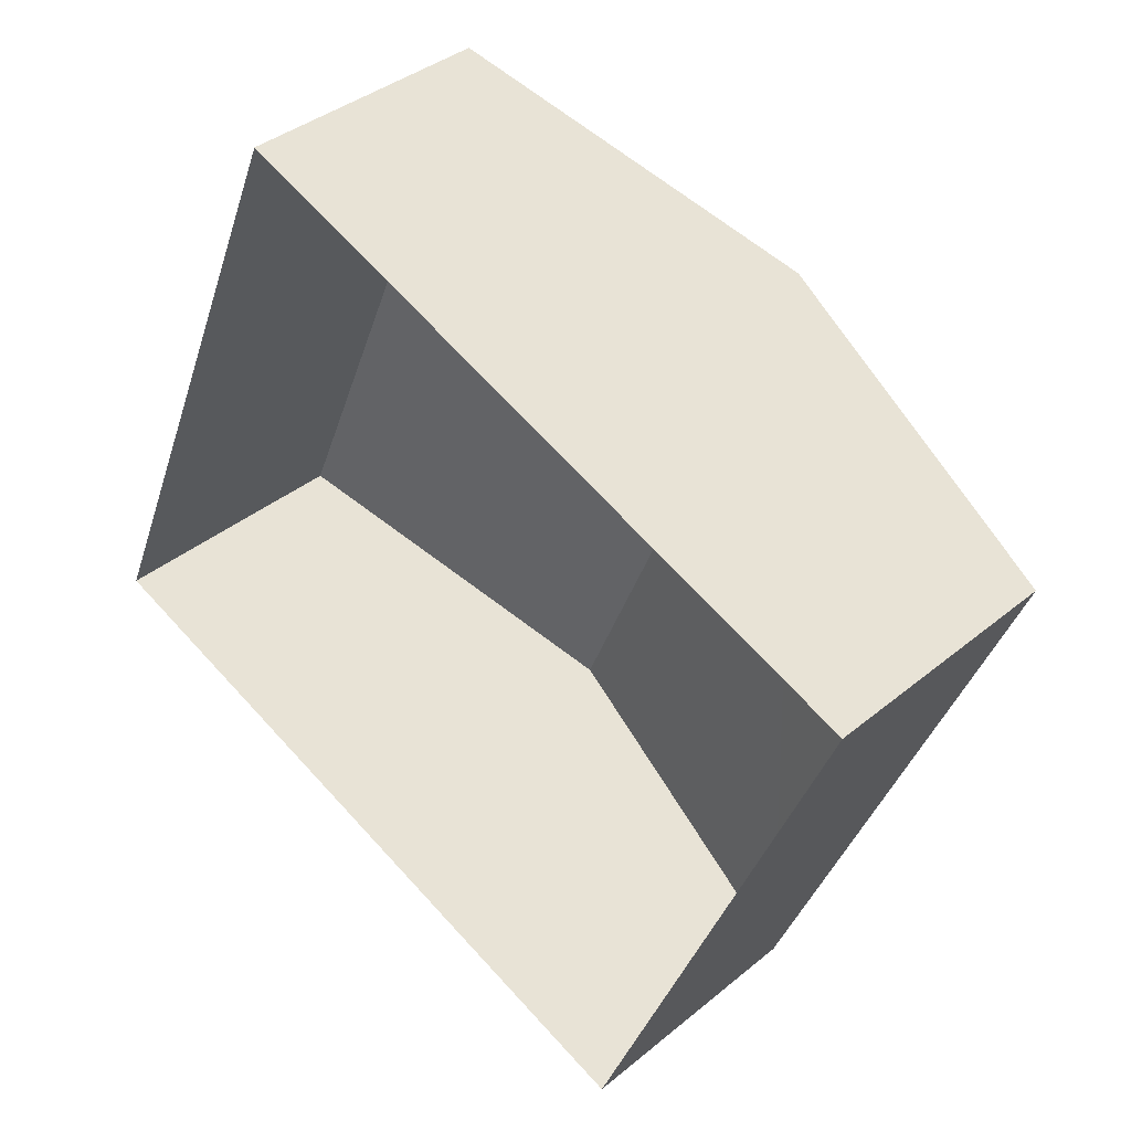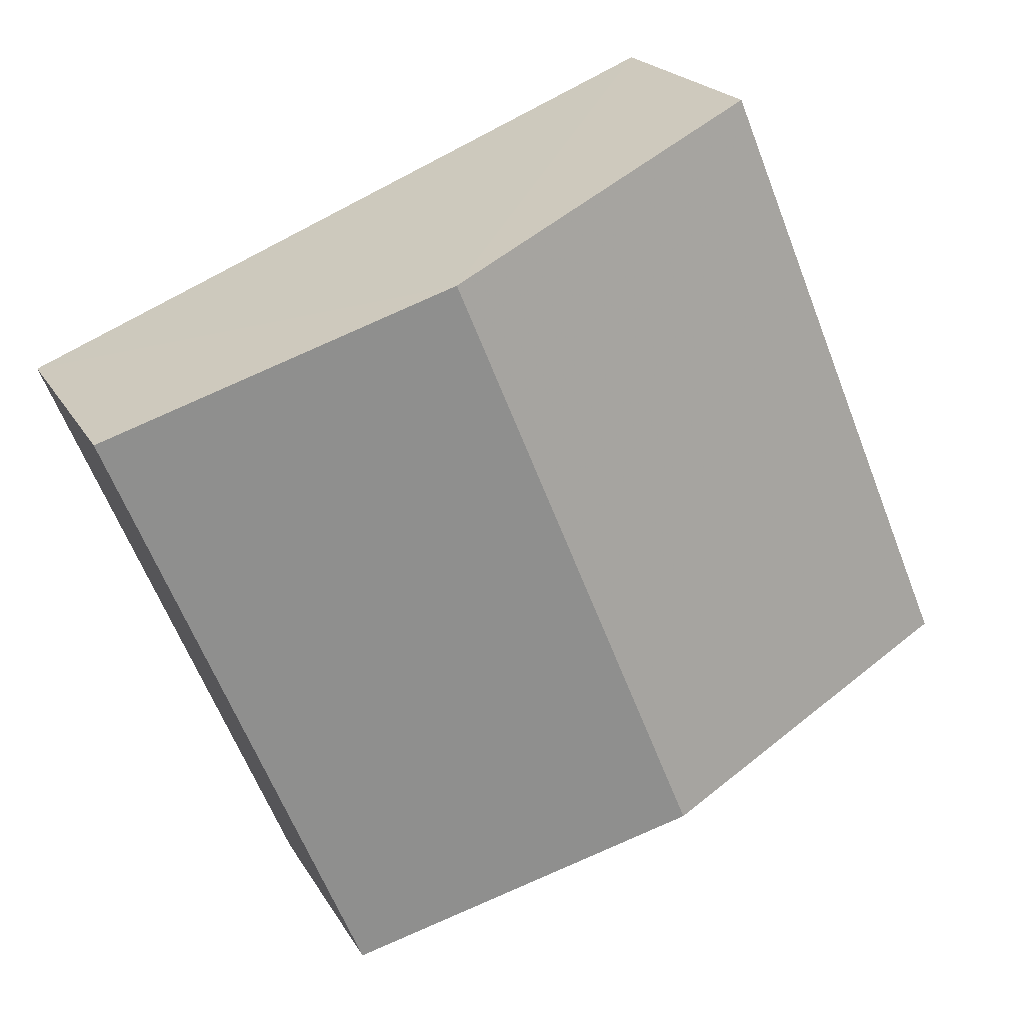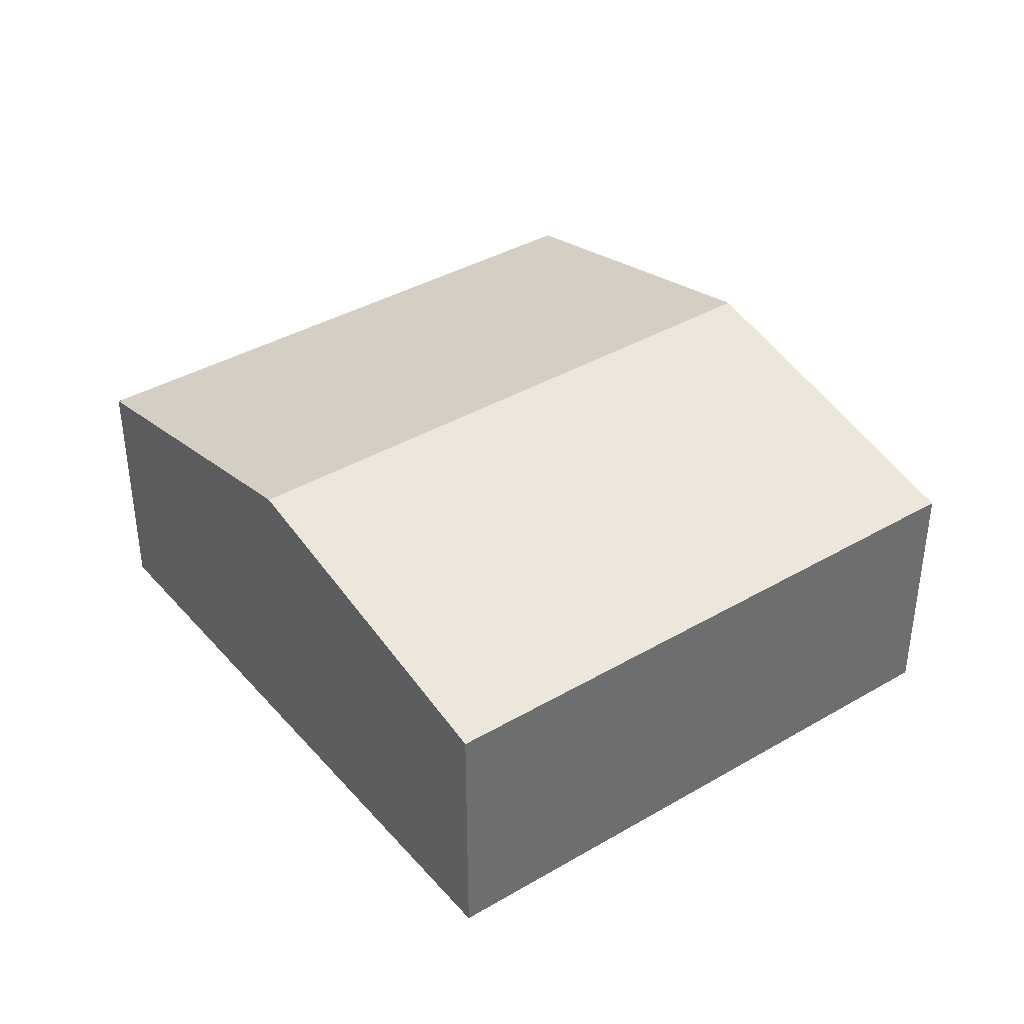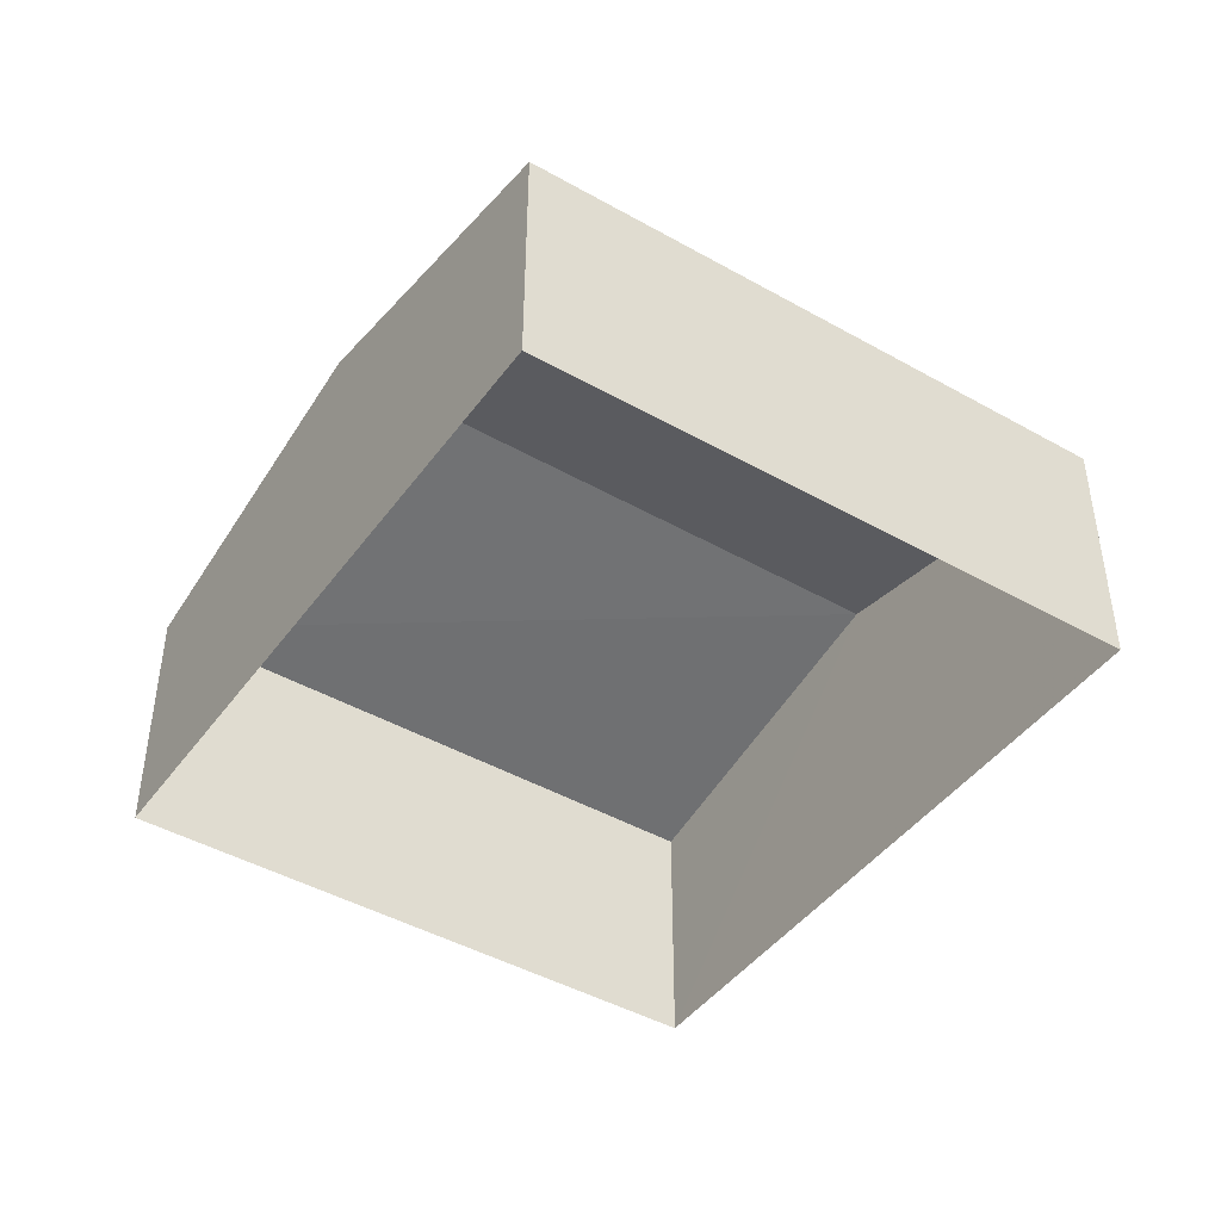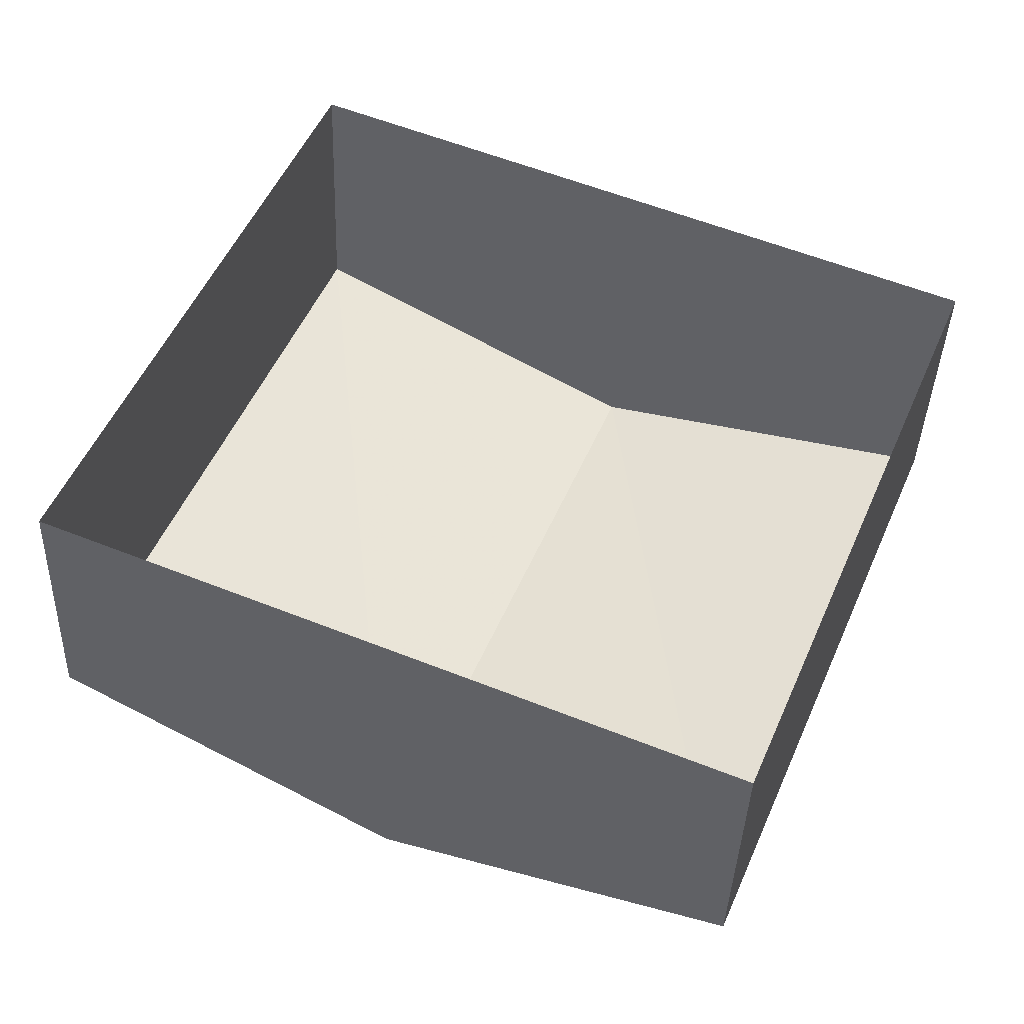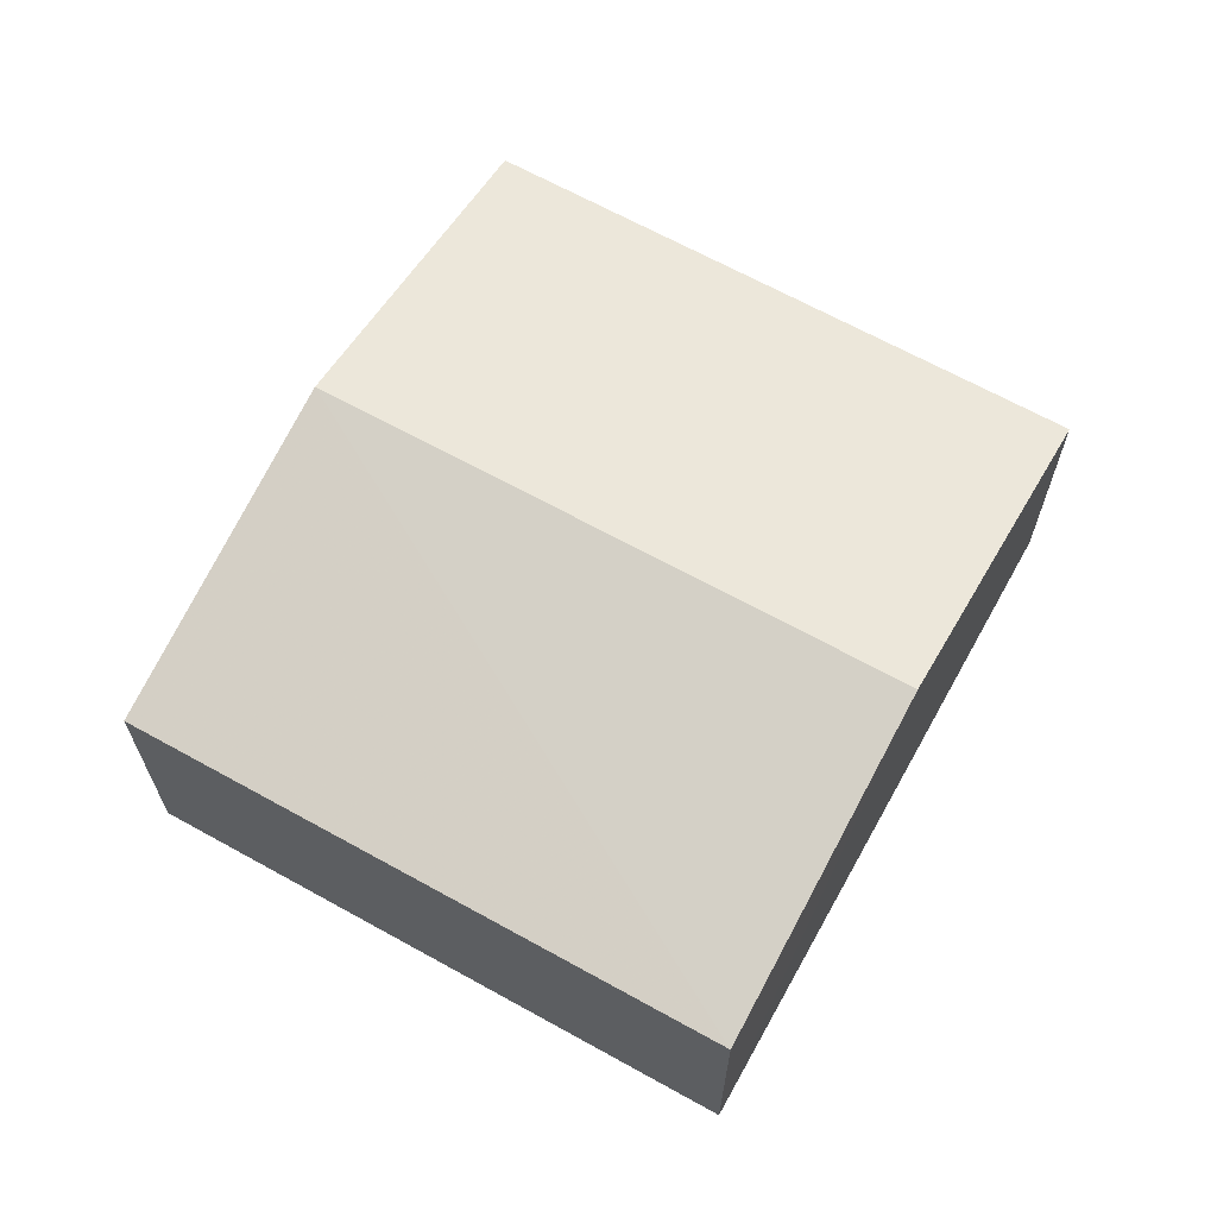
<metadata>
{"format":"obj","ext":"obj","renderer":"f3d","projection":"perspective","resolution":1024,"background":"white","views":[{"elev":37.2,"azim":-136.8,"up":"+Y"},{"elev":20.3,"azim":-21.9,"up":"+Y"},{"elev":38.6,"azim":76.3,"up":"+Z"},{"elev":-44.3,"azim":79.0,"up":"+Z"},{"elev":-38.7,"azim":177.8,"up":"+Y"},{"elev":66.1,"azim":-38.3,"up":"+Z"}]}
</metadata>
<code>
v -2.202e+05 -1.242e+05 33.52
v -2.202e+05 -1.242e+05 33.52
v -2.202e+05 -1.242e+05 33.52
v -2.202e+05 -1.242e+05 33.52
v -2.202e+05 -1.242e+05 36.08
v -2.202e+05 -1.242e+05 35.48
v -2.202e+05 -1.242e+05 36.08
v -2.202e+05 -1.242e+05 35.48
v -2.202e+05 -1.242e+05 35.48
v -2.202e+05 -1.242e+05 35.48
f 1 2 3
f 1 4 2
f 5 6 7
f 5 8 6
f 7 9 5
f 7 10 9
f 10 4 1
f 9 10 1
f 6 2 7
f 2 4 7
f 4 10 7
f 8 3 2
f 6 8 2
f 9 1 5
f 1 3 5
f 3 8 5

</code>
